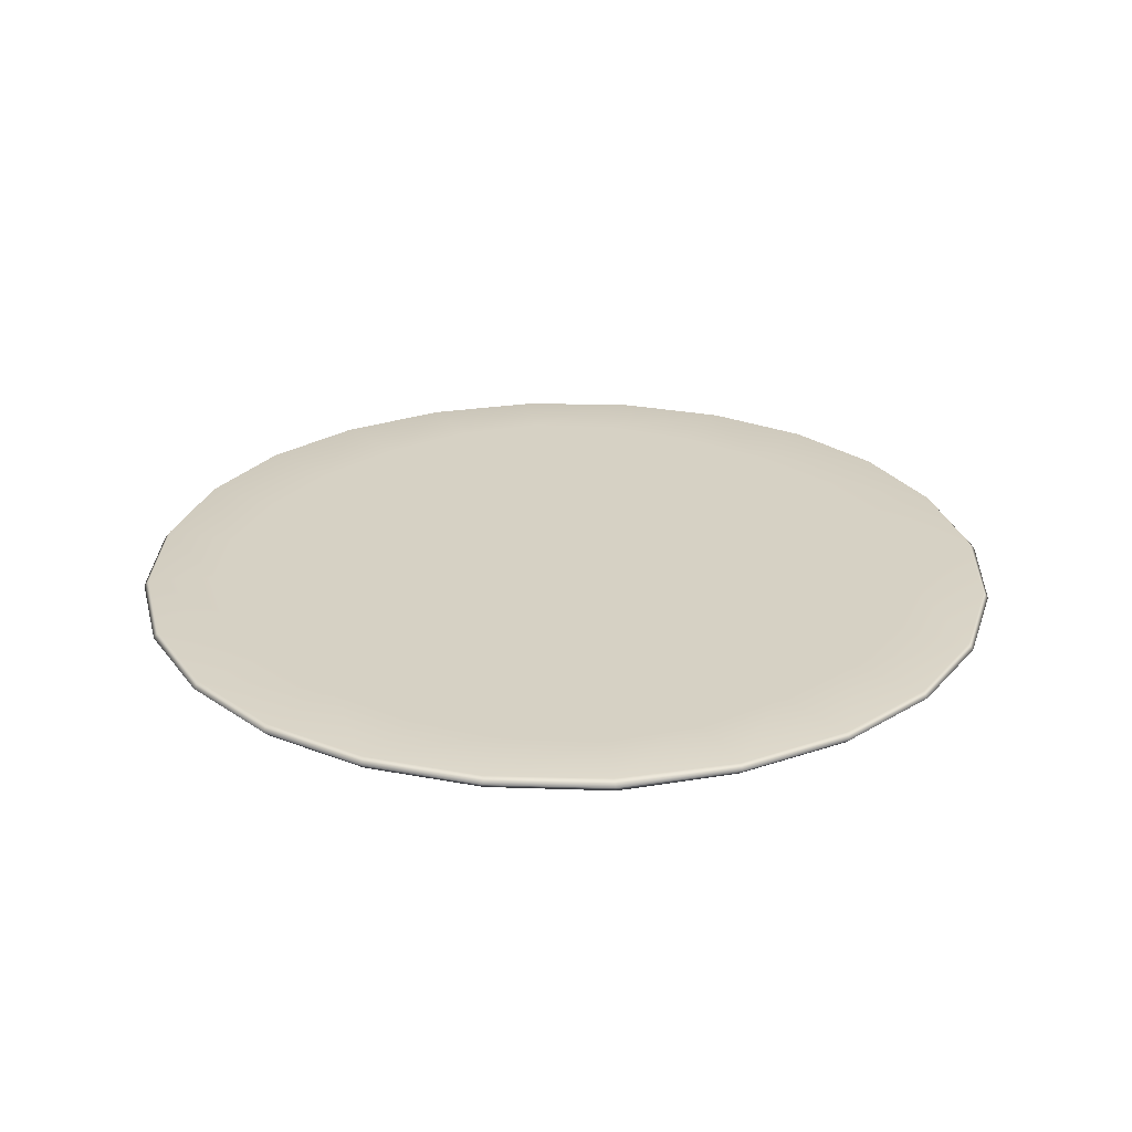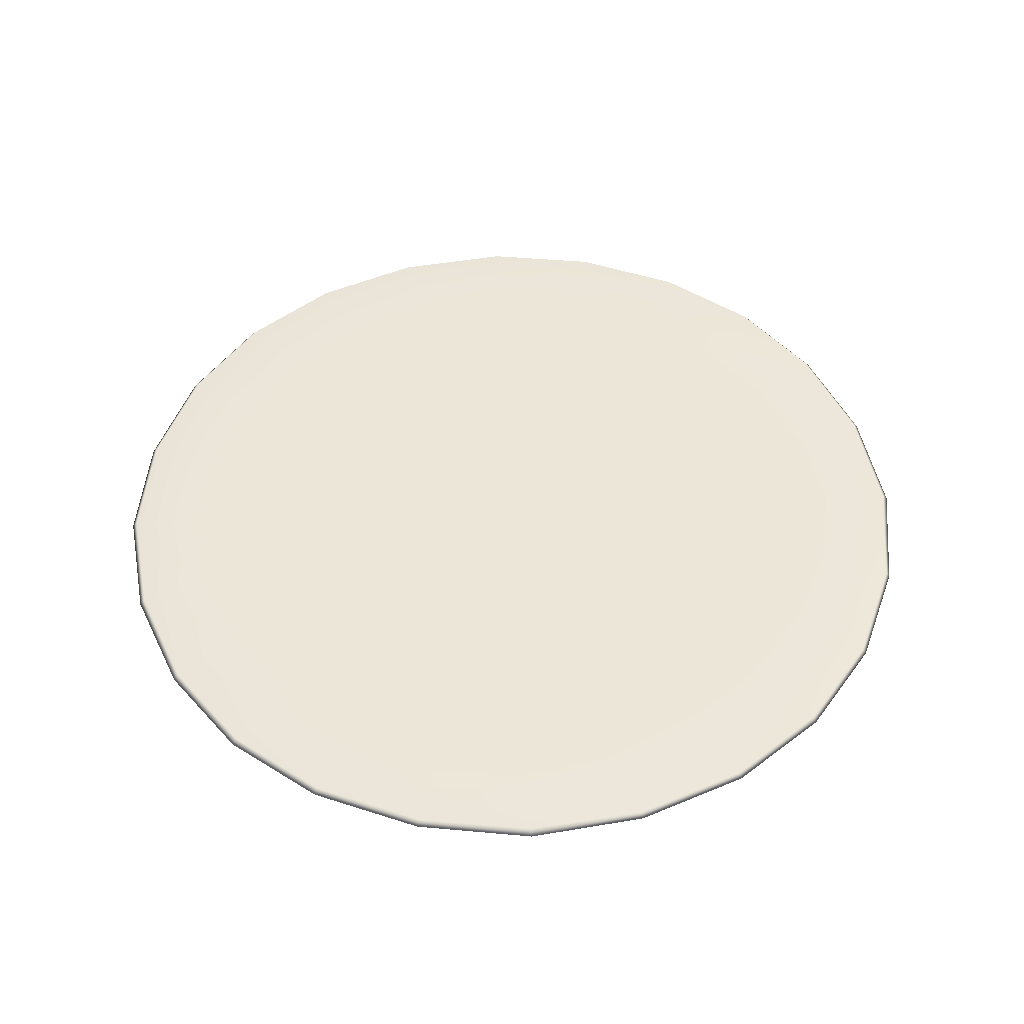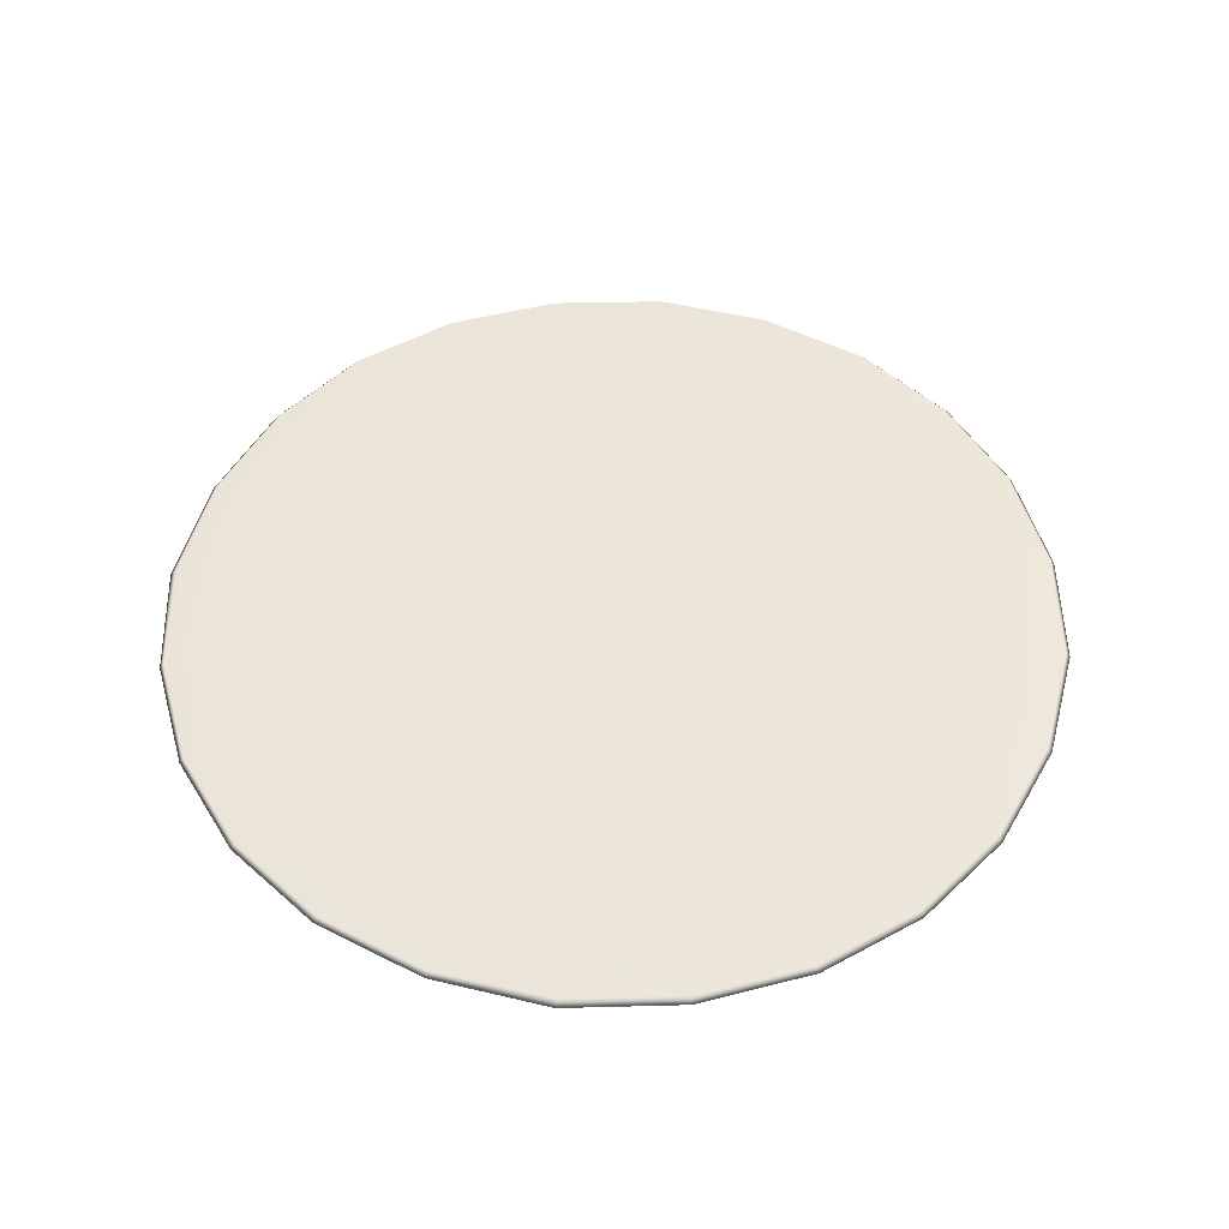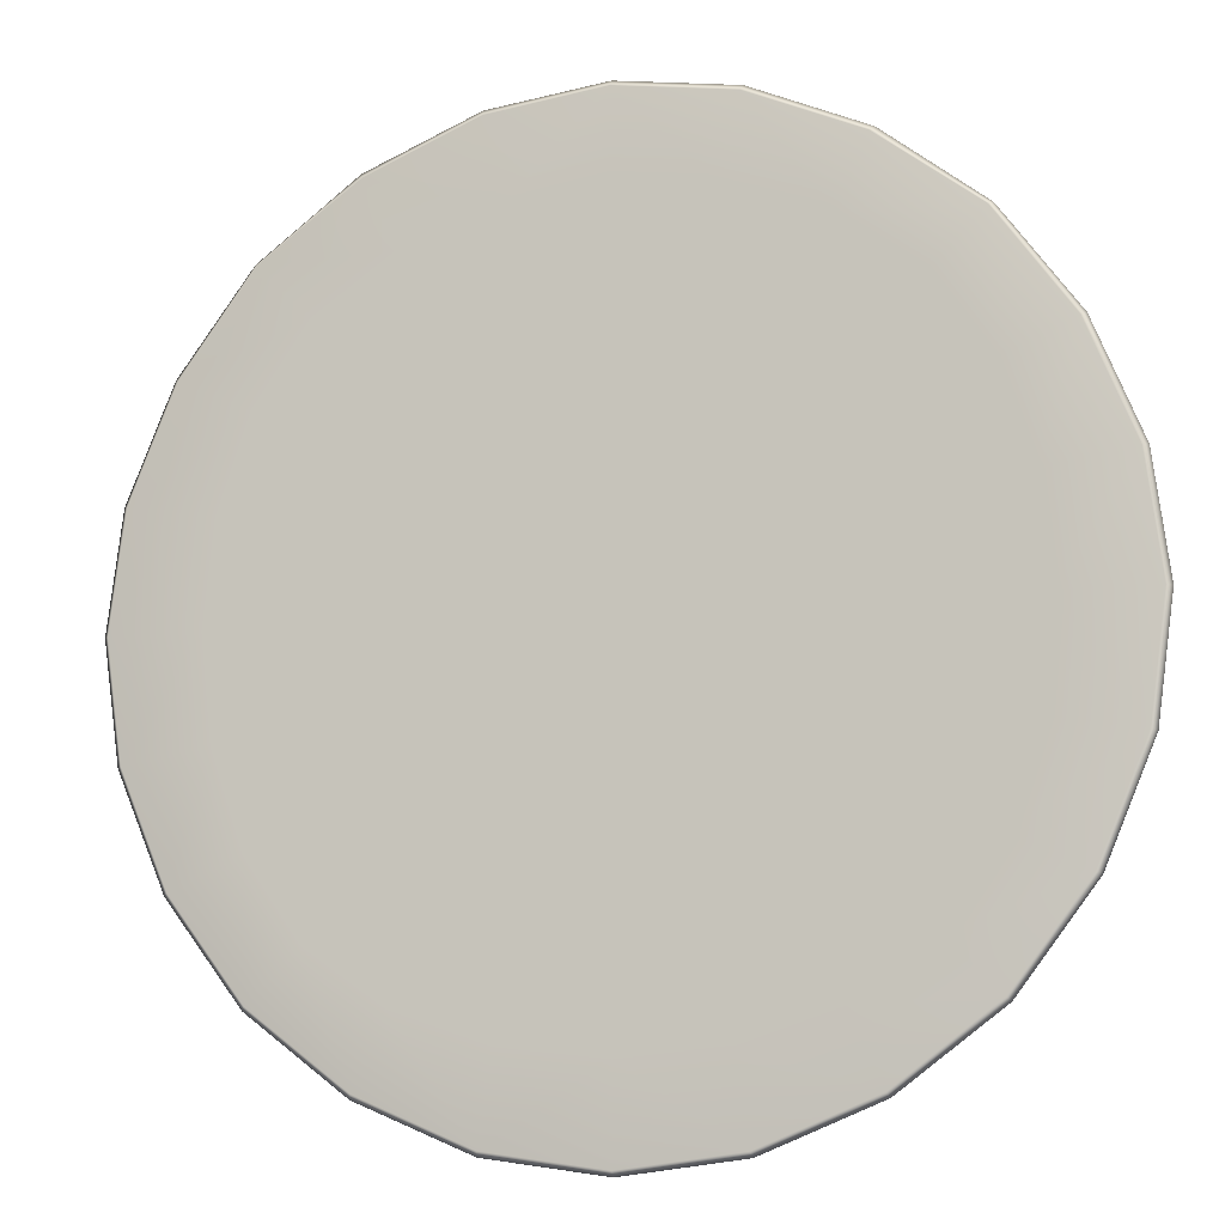
<metadata>
{"format":"obj","ext":"obj","renderer":"f3d","projection":"perspective","resolution":1024,"background":"white","views":[{"elev":26.6,"azim":129.1,"up":"+Z"},{"elev":49.3,"azim":132.2,"up":"+Z"},{"elev":50.8,"azim":-128.4,"up":"+Z"},{"elev":-9.5,"azim":-163.7,"up":"+Y"}]}
</metadata>
<code>
g mesh_StickerNewYear_Front
v 0.01743 0.03051 -4.89e-12
v 0.009 0.03445 -0.0004932
v 0.01763 0.03082 -0.0004932
v 0.02521 0.02509 -0.0004931
v 0.008898 0.03409 -4.89e-12
v 5.588e-05 0.03566 -0.0004932
v 5.057e-05 0.03528 -4.89e-12
v -0.008895 0.03448 -0.0004932
v -0.008798 0.0341 -4.89e-12
v -0.01753 0.03088 -0.0004932
v 4.191e-05 0.02849 -4.89e-12
v 0.007746 0.02725 -4.89e-12
v 0.02488 0.0247 -4.89e-12
v 0.01493 0.025 -4.89e-12
v 0.03049 0.01722 -4.89e-12
v 0.03087 0.01743 -0.0004931
v 0.02101 0.02088 -4.89e-12
v 0.03401 0.008704 -4.89e-12
v 0.03443 0.008817 -0.0004931
v 0.02515 0.01489 -4.89e-12
v 0.03517 -6.091e-05 -4.89e-12
v 0.03561 -6.167e-05 -0.0004931
v 0.03398 -0.008821 -4.89e-12
v 0.0344 -0.008936 -0.0004931
v 0.02836 -4.911e-05 -4.89e-12
v 0.03043 -0.01732 -4.89e-12
v 0.03081 -0.01754 -0.0004931
v 0.02756 0.007696 -4.89e-12
v 0.02102 0.007017 -4.89e-12
v 0.02754 -0.007791 -4.89e-12
v 0.02479 -0.02478 -4.89e-12
v 0.0251 -0.02509 -0.0004931
v 0.01959 0.01337 -4.89e-12
v 0.02149 -3.723e-05 -4.89e-12
v 0.0251 -0.01497 -4.89e-12
v 0.01733 -0.03043 -4.89e-12
v 0.01754 -0.03081 -0.0004931
v 0.0143 0.006997 -4.89e-12
v 0.02094 -0.02095 -4.89e-12
v 0.008789 -0.03399 -4.89e-12
v 0.008903 -0.03441 -0.0004931
v 0.01494 -0.0251 -4.89e-12
v -6.09e-05 -0.03516 -4.89e-12
v -6.166e-05 -0.0356 -0.0004931
v -0.008907 -0.03396 -4.89e-12
v -0.009023 -0.03438 -0.0004931
v -4.903e-05 -0.02831 -4.89e-12
v -0.01743 -0.03037 -4.89e-12
v -0.01765 -0.03075 -0.0004931
v 0.007743 -0.02751 -4.89e-12
v 0.007043 -0.02095 -4.89e-12
v 0.0134 -0.01954 -4.89e-12
v -0.007838 -0.02748 -4.89e-12
v -0.02488 -0.0247 -4.89e-12
v -0.02519 -0.02501 -0.0004931
v 0.01799 -0.01801 -4.89e-12
v 0.01954 -0.01344 -4.89e-12
v 0.01354 -0.01354 -4.89e-12
v 0.021 -0.00709 -4.89e-12
v 0.01453 -2.516e-05 -4.89e-12
v 0.01427 -0.007047 -4.89e-12
v 0.007035 -0.01422 -4.89e-12
v -3.709e-05 -0.02141 -4.89e-12
v 0.007317 0.007233 -4.89e-12
v 0.007386 -1.279e-05 -4.89e-12
v 0.007292 -0.007258 -4.89e-12
v -2.501e-05 -0.01444 -4.89e-12
v -0.007116 -0.02093 -4.89e-12
v 0.01359 0.01349 -4.89e-12
v -0.01503 -0.02505 -4.89e-12
v 0.01806 0.01795 -4.89e-12
v 0.01347 0.01949 -4.89e-12
v 0.007085 0.01419 -4.89e-12
v 0.007116 0.02093 -4.89e-12
v 1.268e-05 0.00732 -4.89e-12
v 2.5e-05 0.01444 -4.89e-12
v 3.708e-05 0.02141 -4.89e-12
v -1.368e-09 3.769e-10 -4.89e-12
v -0.007292 0.007258 -4.89e-12
v -0.007035 0.01422 -4.89e-12
v -0.007043 0.02095 -4.89e-12
v -1.268e-05 -0.00732 -4.89e-12
v -0.007386 1.279e-05 -4.89e-12
v -0.01427 0.007047 -4.89e-12
v -0.007085 -0.01419 -4.89e-12
v -0.007317 -0.007233 -4.89e-12
v -0.01347 -0.01949 -4.89e-12
v -0.007544 0.02758 -4.89e-12
v -0.01485 0.02517 -4.89e-12
v -0.01354 0.01354 -4.89e-12
v -0.01453 2.516e-05 -4.89e-12
v -0.01359 -0.01349 -4.89e-12
v -0.02101 -0.02088 -4.89e-12
v -0.01733 0.03053 -4.89e-12
v -0.02479 0.02478 -4.89e-12
v -0.02511 0.02517 -0.0004931
v -0.03081 0.01754 -0.0004931
v -0.0143 -0.006997 -4.89e-12
v -0.01806 -0.01795 -4.89e-12
v -0.01959 -0.01337 -4.89e-12
v -0.03043 0.01732 -4.89e-12
v -0.0344 0.008936 -0.0004931
v -0.03398 0.008821 -4.89e-12
v -0.03561 6.167e-05 -0.0004931
v -0.03517 6.091e-05 -4.89e-12
v -0.03443 -0.008817 -0.0004931
v -0.03401 -0.008704 -4.89e-12
v -0.03087 -0.01743 -0.0004931
v -0.02836 4.912e-05 -4.89e-12
v -0.02754 0.007791 -4.89e-12
v -0.0251 0.01497 -4.89e-12
v -0.03049 -0.01722 -4.89e-12
v -0.02515 -0.01489 -4.89e-12
v -0.02756 -0.007696 -4.89e-12
v -0.02102 -0.007017 -4.89e-12
v -0.02149 3.723e-05 -4.89e-12
v -0.021 0.00709 -4.89e-12
v -0.01954 0.01344 -4.89e-12
v -0.0134 0.01954 -4.89e-12
v -0.01799 0.01801 -4.89e-12
v -0.02094 0.02095 -4.89e-12
v -0.008895 0.03448 -0.0004932
v -0.008763 0.03401 -0.0009416
v 5.98e-05 0.03517 -0.0009416
v 5.588e-05 0.03566 -0.0004932
v -0.01753 0.03088 -0.0004932
v 0.008872 0.03396 -0.0009416
v 0.009 0.03445 -0.0004932
v 0.01737 0.03038 -0.0009416
v 0.01763 0.03082 -0.0004932
v -0.01726 0.03049 -0.0009416
v -0.02511 0.02517 -0.0004931
v -0.0248 0.02495 -0.0009416
v -0.03081 0.01754 -0.0004931
v -0.01485 0.02528 -0.0009416
v 0.007745 0.02731 -0.0009416
v 0.02489 0.02491 -0.0009416
v 0.02521 0.02509 -0.0004931
v -0.007543 0.02764 -0.0009416
v 4.247e-05 0.02854 -0.0009416
v -0.007043 0.02095 -0.0009416
v -0.03043 0.01732 -0.0009416
v -0.0344 0.008936 -0.0004931
v 0.01494 0.0251 -0.0009416
v 0.03049 0.01722 -0.0009416
v 0.03087 0.01743 -0.0004931
v 3.708e-05 0.02141 -0.0009416
v -0.03398 0.008821 -0.0009416
v -0.03561 6.167e-05 -0.0004931
v 0.02101 0.02088 -0.0009416
v 0.03401 0.008704 -0.0009416
v 0.03443 0.008817 -0.0004931
v 0.007116 0.02093 -0.0009416
v -0.03517 6.091e-05 -0.0009416
v -0.03443 -0.008817 -0.0004931
v -0.03401 -0.008704 -0.0009416
v -0.03087 -0.01743 -0.0004931
v -0.02836 4.911e-05 -0.0009416
v 0.02515 0.01489 -0.0009416
v 0.03517 -6.091e-05 -0.0009416
v 0.03561 -6.167e-05 -0.0004931
v 0.03398 -0.008821 -0.0009416
v 0.0344 -0.008936 -0.0004931
v 0.02836 -4.912e-05 -0.0009416
v 0.03043 -0.01732 -0.0009416
v 0.03081 -0.01754 -0.0004931
v -0.02754 0.007791 -0.0009416
v 0.02756 0.007696 -0.0009416
v 0.02102 0.007017 -0.0009416
v 0.02754 -0.007791 -0.0009416
v 0.02479 -0.02478 -0.0009416
v 0.0251 -0.02509 -0.0004931
v -0.0251 0.01497 -0.0009416
v 0.01959 0.01337 -0.0009416
v 0.02149 -3.723e-05 -0.0009416
v 0.0251 -0.01497 -0.0009416
v 0.01733 -0.03043 -0.0009416
v 0.01754 -0.03081 -0.0004931
v -0.02094 0.02095 -0.0009416
v -0.0134 0.01954 -0.0009416
v -0.01799 0.01801 -0.0009416
v -0.01954 0.01344 -0.0009416
v -0.01354 0.01354 -0.0009416
v -0.021 0.00709 -0.0009416
v -0.007035 0.01422 -0.0009416
v 0.008789 -0.03399 -0.0009416
v 0.008903 -0.03441 -0.0004931
v -0.02149 3.723e-05 -0.0009416
v -0.01427 0.007047 -0.0009416
v 2.5e-05 0.01444 -0.0009416
v -6.09e-05 -0.03516 -0.0009416
v -6.166e-05 -0.0356 -0.0004931
v -0.008907 -0.03396 -0.0009416
v -0.009023 -0.03438 -0.0004931
v -0.01453 2.516e-05 -0.0009416
v -0.007292 0.007258 -0.0009416
v -4.903e-05 -0.02831 -0.0009416
v -0.01743 -0.03037 -0.0009416
v -0.01765 -0.03075 -0.0004931
v -0.007386 1.279e-05 -0.0009416
v -0.007838 -0.02748 -0.0009416
v -0.02488 -0.0247 -0.0009416
v -0.02519 -0.02501 -0.0004931
v -0.01503 -0.02505 -0.0009416
v -0.03049 -0.01722 -0.0009416
v -0.02101 -0.02088 -0.0009416
v -0.02515 -0.01489 -0.0009416
v -0.02756 -0.007696 -0.0009416
v -0.02102 -0.007017 -0.0009416
v -0.01959 -0.01337 -0.0009416
v -0.0143 -0.006997 -0.0009416
v -0.007317 -0.007233 -0.0009416
v -0.01359 -0.01349 -0.0009416
v -0.01806 -0.01795 -0.0009416
v -0.01347 -0.01949 -0.0009416
v -0.007085 -0.01419 -0.0009416
v -0.007116 -0.02093 -0.0009416
v -1.268e-05 -0.00732 -0.0009416
v -3.709e-05 -0.02141 -0.0009416
v -2.501e-05 -0.01444 -0.0009416
v -1.368e-09 3.769e-10 -0.0009416
v 0.007292 -0.007258 -0.0009416
v 0.007035 -0.01422 -0.0009416
v 0.007043 -0.02095 -0.0009416
v 1.268e-05 0.00732 -0.0009416
v 0.007386 -1.279e-05 -0.0009416
v 0.01427 -0.007047 -0.0009416
v 0.007085 0.01419 -0.0009416
v 0.007317 0.007233 -0.0009416
v 0.01347 0.01949 -0.0009416
v 0.01359 0.01349 -0.0009416
v 0.01806 0.01795 -0.0009416
v 0.0143 0.006997 -0.0009416
v 0.01453 -2.516e-05 -0.0009416
v 0.021 -0.00709 -0.0009416
v 0.01354 -0.01354 -0.0009416
v 0.01954 -0.01344 -0.0009416
v 0.0134 -0.01954 -0.0009416
v 0.01799 -0.01801 -0.0009416
v 0.02094 -0.02095 -0.0009416
v 0.01494 -0.0251 -0.0009416
v 0.007743 -0.02751 -0.0009416
g mesh_StickerNewYear_Front_0
f 3 2 1
f 3 1 4
f 2 5 1
f 2 6 5
f 6 7 5
f 6 8 7
f 8 9 7
f 8 10 9
f 5 7 11
f 7 9 11
f 5 12 1
f 12 5 11
f 1 13 4
f 12 14 1
f 1 14 13
f 4 13 15
f 16 4 15
f 14 17 13
f 13 17 15
f 16 15 18
f 19 16 18
f 17 20 15
f 15 20 18
f 19 18 21
f 22 19 21
f 22 21 23
f 24 22 23
f 25 21 18
f 23 21 25
f 24 23 26
f 27 24 26
f 20 28 18
f 28 25 18
f 28 20 29
f 25 28 29
f 30 23 25
f 23 30 26
f 27 26 31
f 32 27 31
f 20 33 29
f 20 17 33
f 34 25 29
f 30 25 34
f 26 35 31
f 30 35 26
f 32 31 36
f 37 32 36
f 29 33 38
f 34 29 38
f 35 39 31
f 31 39 36
f 37 36 40
f 41 37 40
f 39 42 36
f 36 42 40
f 41 40 43
f 44 41 43
f 44 43 45
f 46 44 45
f 47 43 40
f 45 43 47
f 46 45 48
f 49 46 48
f 42 50 40
f 50 47 40
f 50 42 51
f 47 50 51
f 42 39 52
f 42 52 51
f 53 45 47
f 45 53 48
f 49 48 54
f 55 49 54
f 39 56 52
f 39 35 56
f 35 57 56
f 56 57 52
f 35 30 57
f 57 58 52
f 52 58 51
f 30 59 57
f 57 59 58
f 59 30 34
f 59 34 60
f 60 34 38
f 59 61 58
f 61 59 60
f 58 62 51
f 58 61 62
f 51 62 63
f 63 47 51
f 53 47 63
f 60 38 64
f 61 60 65
f 65 60 64
f 61 66 62
f 66 61 65
f 62 67 63
f 62 66 67
f 68 53 63
f 63 67 68
f 38 69 64
f 33 69 38
f 53 68 70
f 53 70 48
f 48 70 54
f 33 71 69
f 17 71 33
f 72 71 17
f 71 72 69
f 14 72 17
f 69 73 64
f 69 72 73
f 74 72 14
f 72 74 73
f 12 74 14
f 64 73 75
f 65 64 75
f 73 74 76
f 73 76 75
f 74 12 77
f 74 77 76
f 12 11 77
f 78 65 75
f 66 65 78
f 75 76 79
f 78 75 79
f 76 77 80
f 76 80 79
f 77 11 81
f 77 81 80
f 82 66 78
f 66 82 67
f 83 78 79
f 82 78 83
f 79 80 84
f 79 84 83
f 67 82 85
f 67 85 68
f 86 82 83
f 82 86 85
f 68 85 87
f 68 87 70
f 11 88 81
f 9 88 11
f 89 88 9
f 88 89 81
f 80 81 90
f 80 90 84
f 84 91 83
f 83 91 86
f 85 86 92
f 85 92 87
f 70 87 93
f 70 93 54
f 94 89 9
f 94 95 89
f 10 94 9
f 95 94 10
f 96 95 10
f 96 97 95
f 91 98 86
f 86 98 92
f 87 92 99
f 87 99 93
f 92 100 99
f 92 98 100
f 93 99 100
f 97 101 95
f 97 102 101
f 102 103 101
f 102 104 103
f 104 105 103
f 104 106 105
f 106 107 105
f 106 108 107
f 103 105 109
f 109 105 107
f 103 110 101
f 110 103 109
f 101 111 95
f 110 111 101
f 108 112 107
f 108 55 112
f 55 54 112
f 54 93 112
f 93 113 112
f 112 113 107
f 113 93 100
f 113 114 107
f 114 109 107
f 113 100 115
f 114 113 115
f 109 114 115
f 98 115 100
f 116 109 115
f 116 115 98
f 110 109 116
f 91 116 98
f 117 116 91
f 117 110 116
f 84 117 91
f 84 90 117
f 110 117 118
f 90 118 117
f 111 110 118
f 90 119 118
f 81 119 90
f 89 119 81
f 111 118 120
f 119 120 118
f 89 121 119
f 121 120 119
f 121 111 120
f 95 121 89
f 111 121 95
f 124 123 122
f 125 124 122
f 122 123 126
f 127 124 125
f 128 127 125
f 129 127 128
f 130 129 128
f 123 131 126
f 132 126 131
f 133 132 131
f 132 133 134
f 135 131 123
f 133 131 135
f 127 136 124
f 136 127 129
f 129 130 137
f 130 138 137
f 139 123 124
f 139 135 123
f 140 139 124
f 136 140 124
f 139 140 141
f 135 139 141
f 133 142 134
f 134 142 143
f 144 129 137
f 144 136 129
f 145 137 138
f 146 145 138
f 140 136 147
f 140 147 141
f 142 148 143
f 143 148 149
f 150 144 137
f 150 137 145
f 151 145 146
f 152 151 146
f 153 136 144
f 136 153 147
f 148 154 149
f 149 154 155
f 154 156 155
f 155 156 157
f 154 148 158
f 154 158 156
f 159 150 145
f 159 145 151
f 160 151 152
f 161 160 152
f 162 160 161
f 163 162 161
f 160 164 151
f 160 162 164
f 165 162 163
f 166 165 163
f 148 167 158
f 167 148 142
f 168 159 151
f 164 168 151
f 159 168 169
f 168 164 169
f 162 170 164
f 170 162 165
f 171 165 166
f 172 171 166
f 173 167 142
f 173 142 133
f 174 159 169
f 150 159 174
f 164 175 169
f 164 170 175
f 176 165 171
f 176 170 165
f 177 171 172
f 178 177 172
f 179 173 133
f 179 133 135
f 179 135 180
f 180 135 141
f 173 179 181
f 181 179 180
f 182 173 181
f 181 180 182
f 167 173 182
f 180 141 183
f 180 183 182
f 184 167 182
f 182 183 184
f 141 185 183
f 141 147 185
f 186 177 178
f 187 186 178
f 167 184 188
f 158 167 188
f 183 189 184
f 183 185 189
f 147 190 185
f 147 153 190
f 191 186 187
f 192 191 187
f 193 191 192
f 194 193 192
f 188 184 195
f 184 189 195
f 185 196 189
f 185 190 196
f 191 197 186
f 191 193 197
f 198 193 194
f 199 198 194
f 195 189 200
f 189 196 200
f 193 201 197
f 201 193 198
f 202 198 199
f 203 202 199
f 204 201 198
f 204 198 202
f 205 202 203
f 157 205 203
f 156 205 157
f 206 202 205
f 206 204 202
f 207 205 156
f 207 206 205
f 208 207 156
f 158 208 156
f 208 158 209
f 207 208 209
f 158 188 209
f 210 207 209
f 206 207 210
f 209 188 211
f 209 211 210
f 188 195 211
f 211 195 212
f 195 200 212
f 211 213 210
f 211 212 213
f 214 206 210
f 210 213 214
f 214 215 206
f 213 215 214
f 215 204 206
f 212 216 213
f 213 216 215
f 215 217 204
f 216 217 215
f 217 201 204
f 218 212 200
f 212 218 216
f 201 217 219
f 197 201 219
f 216 220 217
f 218 220 216
f 220 219 217
f 221 218 200
f 221 200 196
f 218 222 220
f 222 218 221
f 220 223 219
f 222 223 220
f 197 219 224
f 223 224 219
f 225 221 196
f 190 225 196
f 226 222 221
f 226 221 225
f 222 227 223
f 227 222 226
f 190 228 225
f 153 228 190
f 229 226 225
f 228 229 225
f 153 230 228
f 230 153 144
f 230 144 150
f 230 231 228
f 228 231 229
f 232 230 150
f 230 232 231
f 232 150 174
f 232 174 231
f 231 174 233
f 231 233 229
f 174 169 233
f 169 175 233
f 234 226 229
f 233 234 229
f 175 234 233
f 234 227 226
f 175 235 234
f 235 227 234
f 170 235 175
f 227 235 236
f 227 236 223
f 223 236 224
f 235 170 237
f 235 237 236
f 170 176 237
f 236 237 238
f 236 238 224
f 237 176 239
f 237 239 238
f 176 240 239
f 239 240 238
f 240 176 171
f 240 171 177
f 240 241 238
f 241 240 177
f 238 241 224
f 241 177 186
f 241 242 224
f 242 241 186
f 242 197 224
f 197 242 186

</code>
